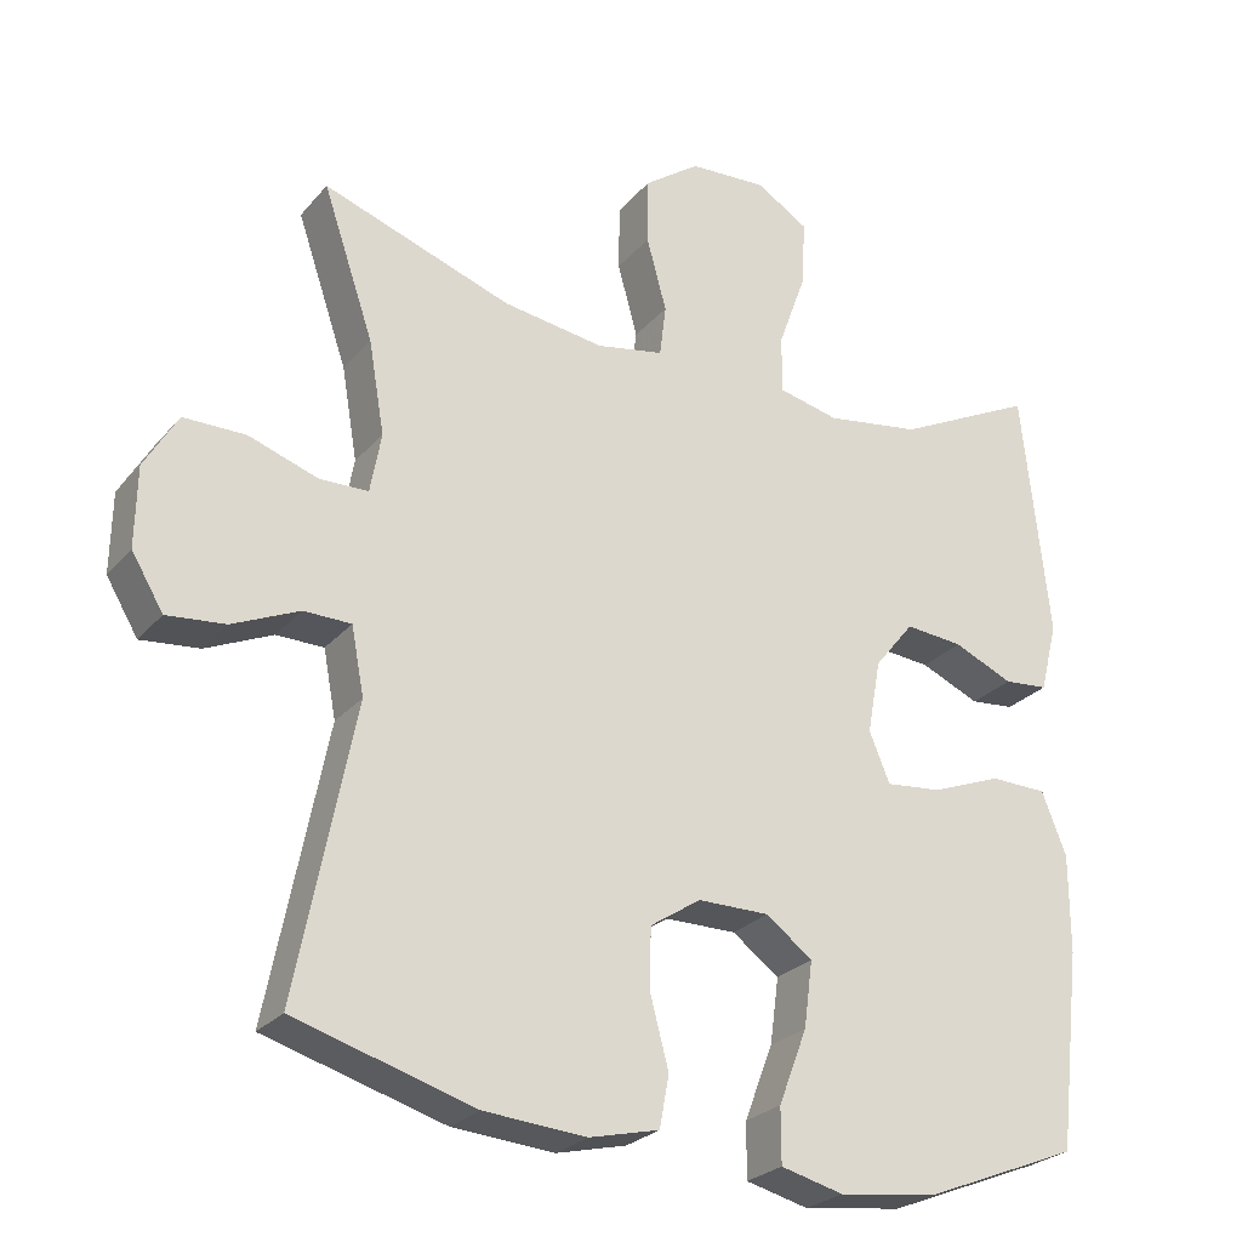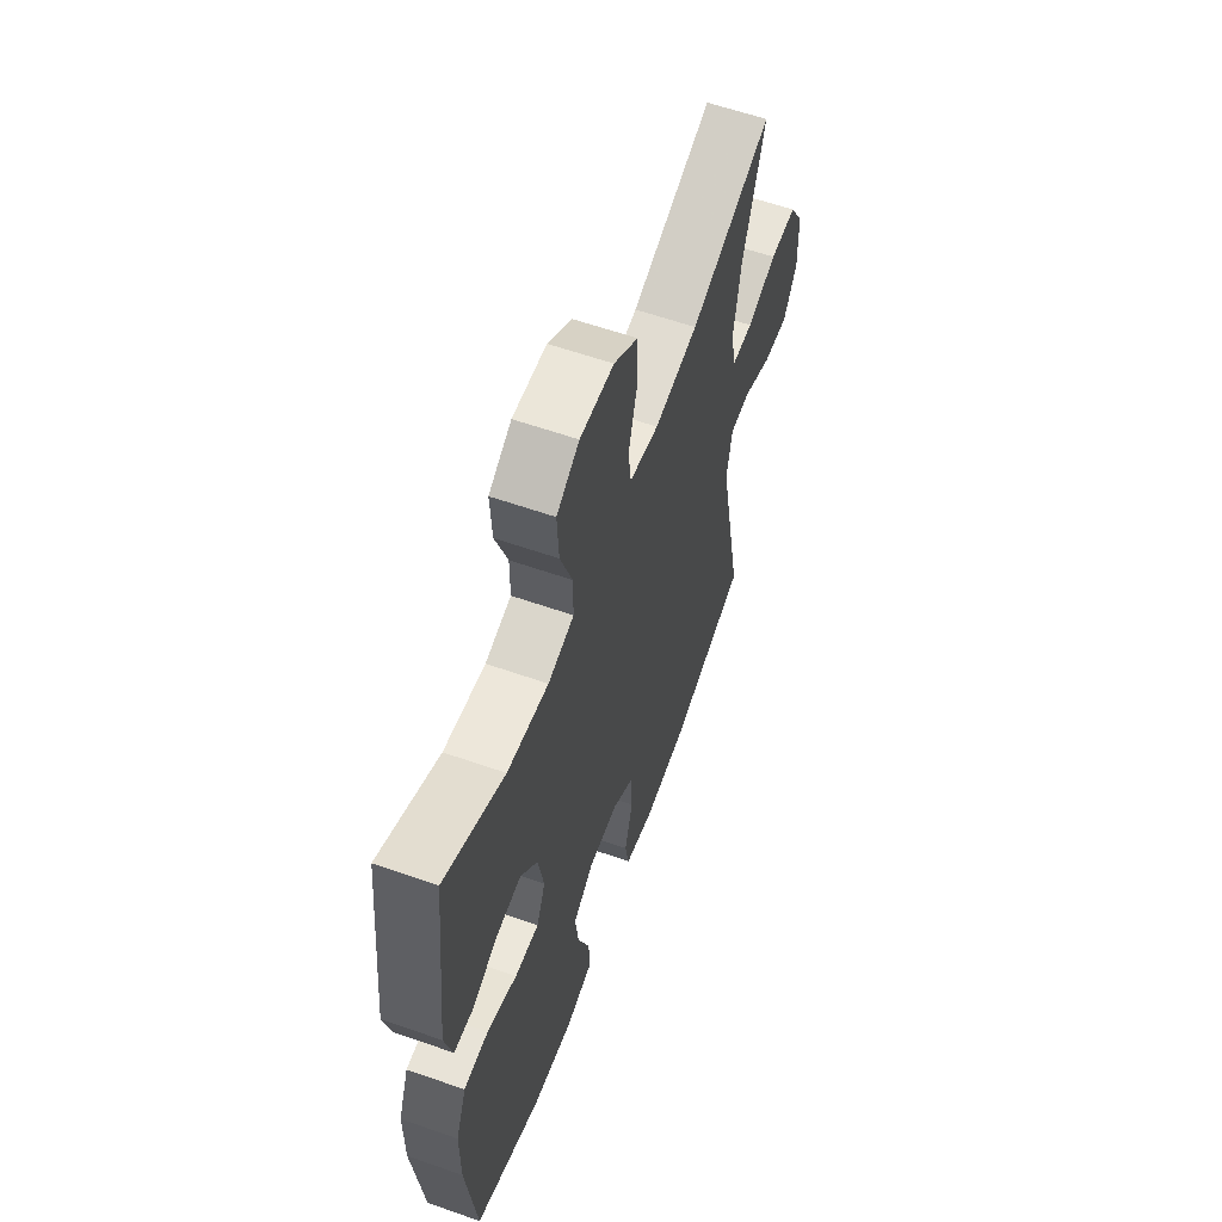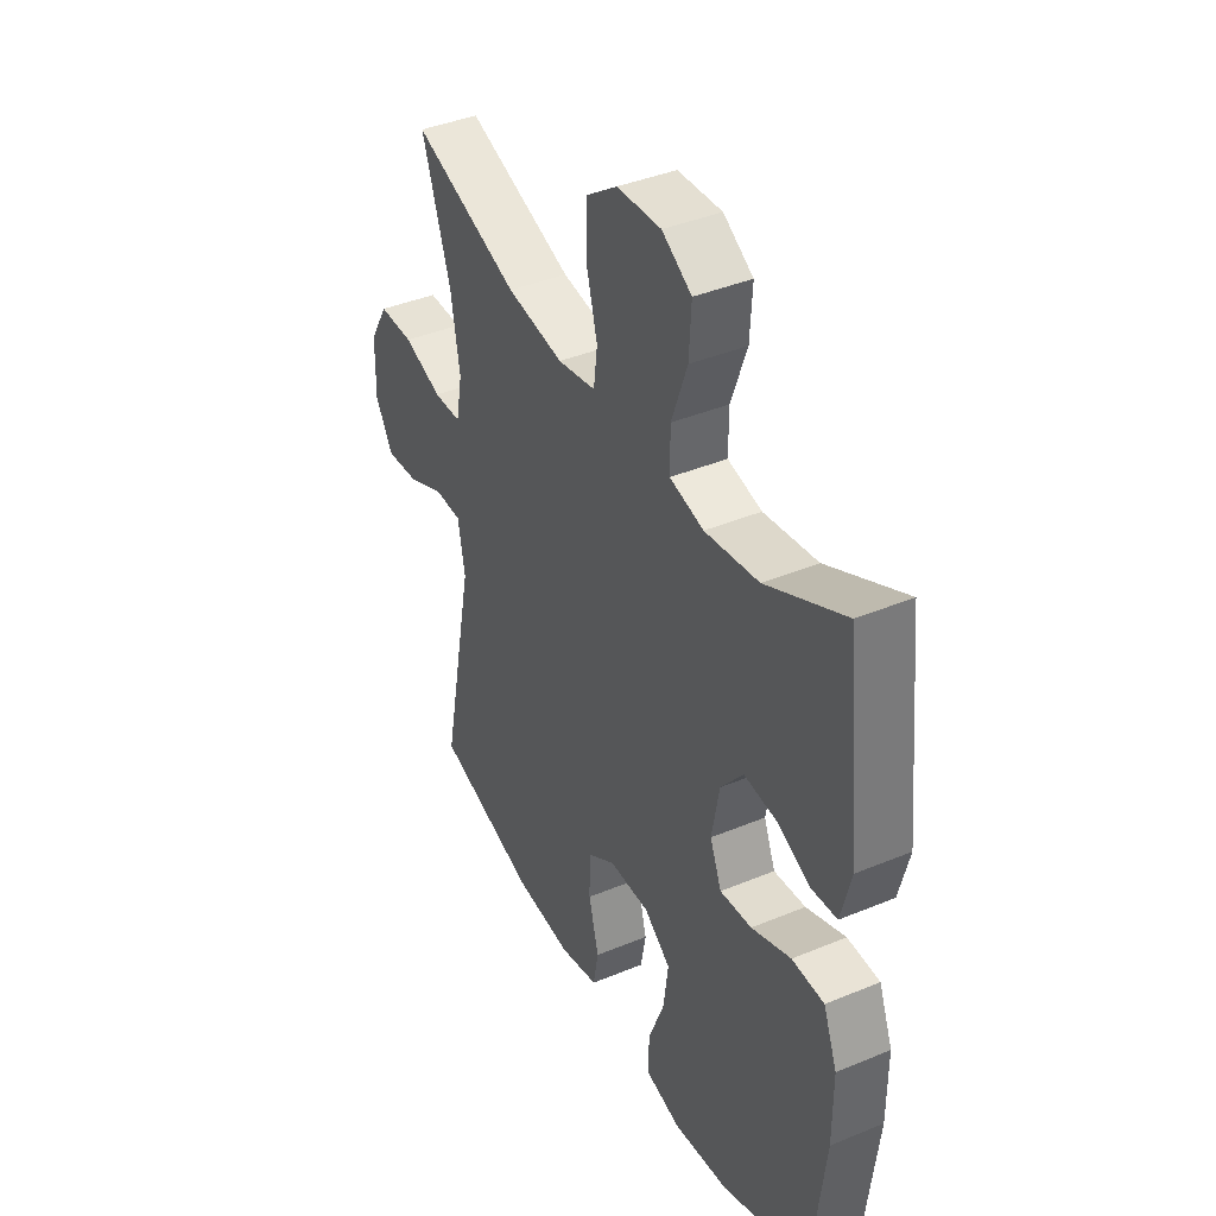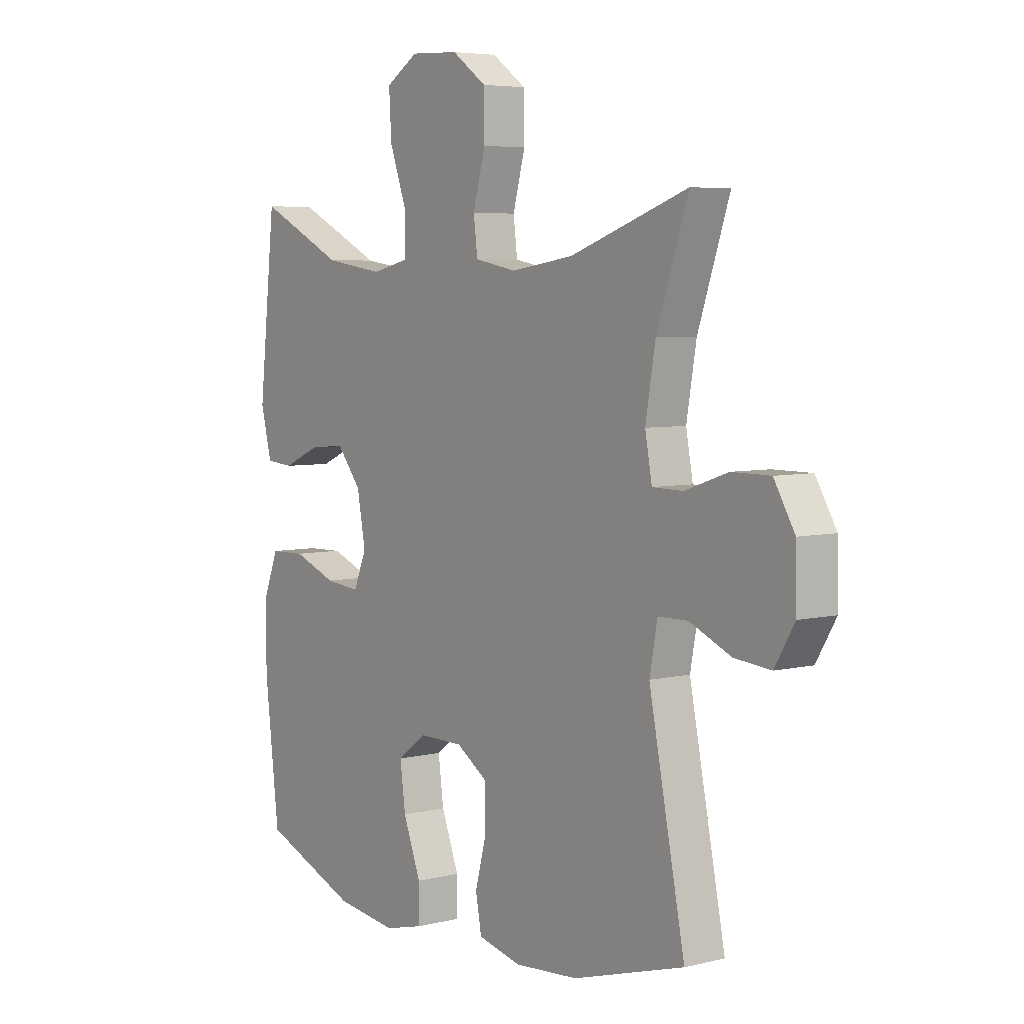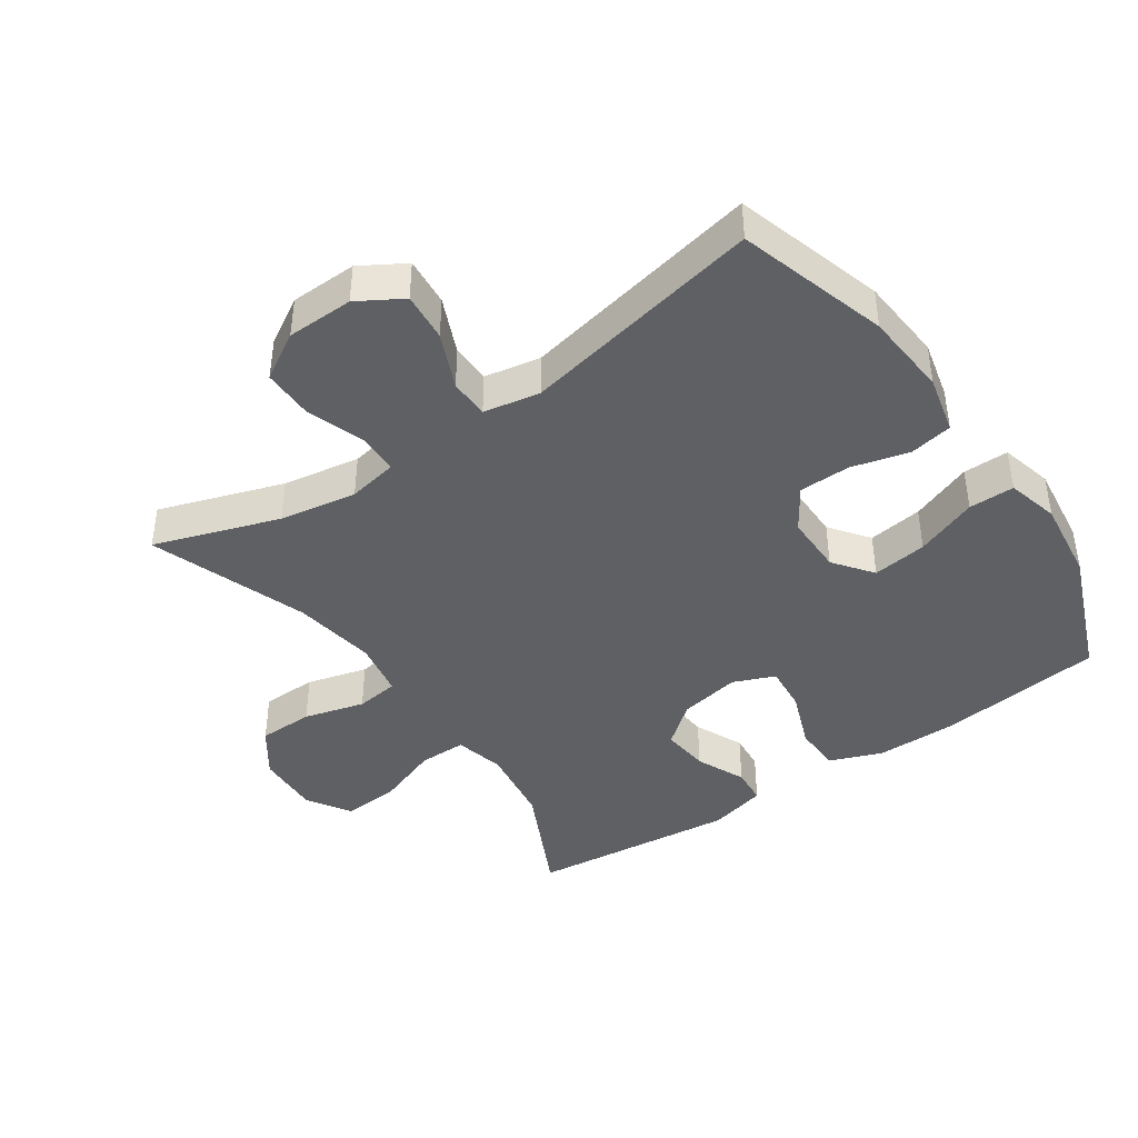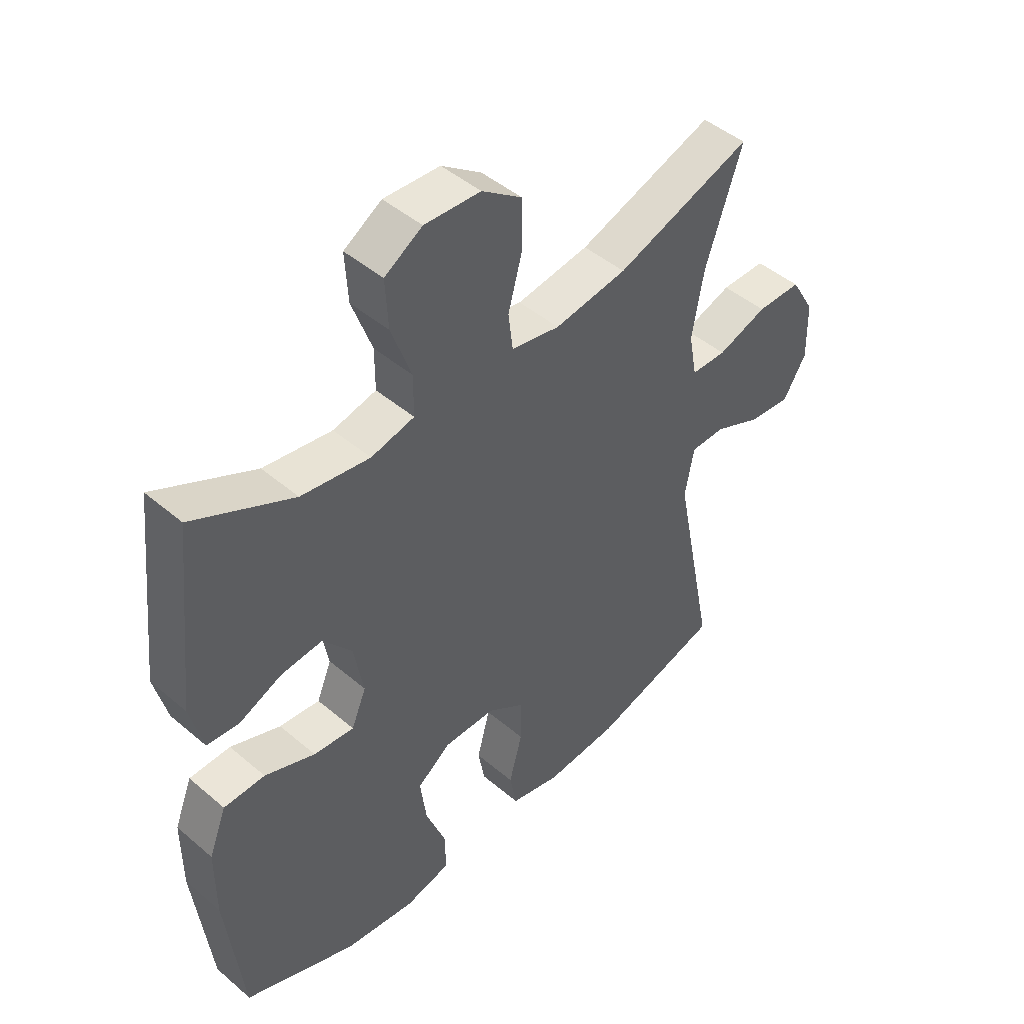
<metadata>
{"format":"obj","ext":"obj","renderer":"f3d","projection":"perspective","resolution":1024,"background":"white","views":[{"elev":-25.8,"azim":149.4,"up":"+Z"},{"elev":59.9,"azim":-70.2,"up":"+Z"},{"elev":40.4,"azim":-117.0,"up":"+Z"},{"elev":5.4,"azim":53.0,"up":"+Z"},{"elev":-42.1,"azim":124.7,"up":"+Y"},{"elev":46.1,"azim":-45.8,"up":"+Z"}]}
</metadata>
<code>
v 0.5 0.07 0.5
v 0.436 0.07 0.311
v 0.416 0.07 0.194
v 0.43 0.07 0.118
v 0.492 0.07 0.117
v 0.579 0.07 0.147
v 0.657 0.07 0.147
v 0.699 0.07 0.076
v 0.701 0.07 -0.025
v 0.661 0.07 -0.092
v 0.587 0.07 -0.085
v 0.503 0.07 -0.048
v 0.443 0.07 -0.049
v 0.427 0.07 -0.134
v 0.5 0.07 -0.5
v 0.273 0.07 -0.567
v 0.144 0.07 -0.577
v 0.056 0.07 -0.556
v 0.044 0.07 -0.491
v 0.067 0.07 -0.404
v 0.066 0.07 -0.326
v 0.002 0.07 -0.284
v -0.088 0.07 -0.284
v -0.147 0.07 -0.328
v -0.136 0.07 -0.411
v -0.1 0.07 -0.505
v -0.1 0.07 -0.574
v -0.179 0.07 -0.594
v -0.304 0.07 -0.578
v -0.5 0.07 -0.5
v -0.529 0.07 -0.25
v -0.529 0.07 -0.126
v -0.498 0.07 -0.047
v -0.426 0.07 -0.045
v -0.338 0.07 -0.079
v -0.267 0.07 -0.086
v -0.241 0.07 -0.023
v -0.258 0.07 0.07
v -0.308 0.07 0.132
v -0.381 0.07 0.125
v -0.456 0.07 0.092
v -0.512 0.07 0.097
v -0.534 0.07 0.185
v -0.5 0.07 0.5
v -0.325 0.07 0.414
v -0.205 0.07 0.396
v -0.129 0.07 0.414
v -0.129 0.07 0.486
v -0.164 0.07 0.583
v -0.169 0.07 0.668
v -0.103 0.07 0.709
v -0.005 0.07 0.704
v 0.065 0.07 0.654
v 0.066 0.07 0.57
v 0.041 0.07 0.478
v 0.049 0.07 0.413
v 0.134 0.07 0.397
v 0.261 0.07 0.416
v 0.5 0 0.5
v 0.436 0 0.311
v 0.416 0 0.194
v 0.43 0 0.118
v 0.492 0 0.117
v 0.579 0 0.147
v 0.657 0 0.147
v 0.699 0 0.076
v 0.701 0 -0.025
v 0.661 0 -0.092
v 0.587 0 -0.085
v 0.503 0 -0.048
v 0.443 0 -0.049
v 0.427 0 -0.134
v 0.5 0 -0.5
v 0.273 0 -0.567
v 0.144 0 -0.577
v 0.056 0 -0.556
v 0.044 0 -0.491
v 0.067 0 -0.404
v 0.066 0 -0.326
v 0.002 0 -0.284
v -0.088 0 -0.284
v -0.147 0 -0.328
v -0.136 0 -0.411
v -0.1 0 -0.505
v -0.1 0 -0.574
v -0.179 0 -0.594
v -0.304 0 -0.578
v -0.5 0 -0.5
v -0.529 0 -0.25
v -0.529 0 -0.126
v -0.498 0 -0.047
v -0.426 0 -0.045
v -0.338 0 -0.079
v -0.267 0 -0.086
v -0.241 0 -0.023
v -0.258 0 0.07
v -0.308 0 0.132
v -0.381 0 0.125
v -0.456 0 0.092
v -0.512 0 0.097
v -0.534 0 0.185
v -0.5 0 0.5
v -0.325 0 0.414
v -0.205 0 0.396
v -0.129 0 0.414
v -0.129 0 0.486
v -0.164 0 0.583
v -0.169 0 0.668
v -0.103 0 0.709
v -0.005 0 0.704
v 0.065 0 0.654
v 0.066 0 0.57
v 0.041 0 0.478
v 0.049 0 0.413
v 0.134 0 0.397
v 0.261 0 0.416
f 52 53 54 55
f 52 55 56
f 51 52 56
f 48 49 50 51
f 47 48 51 56
f 46 47 56 57
f 42 43 44 45
f 40 41 42 45
f 39 40 45 46
f 38 39 46 57
f 32 33 34 35
f 32 35 36
f 31 32 36
f 30 31 36
f 29 30 36
f 28 29 36 37
f 25 26 27 28
f 24 25 28 37
f 17 18 19 20
f 17 20 21
f 14 15 16 17
f 13 14 17 21
f 9 10 11 12
f 9 12 13
f 8 9 13
f 5 6 7 8
f 4 5 8 13
f 3 4 13 21
f 58 1 2
f 23 24 37 38
f 22 23 38 57
f 21 22 57 58
f 2 3 21 58
f 113 112 111 110
f 114 113 110
f 114 110 109
f 109 108 107 106
f 114 109 106 105
f 115 114 105 104
f 103 102 101 100
f 103 100 99 98
f 104 103 98 97
f 115 104 97 96
f 93 92 91 90
f 94 93 90
f 94 90 89
f 94 89 88
f 94 88 87
f 95 94 87 86
f 86 85 84 83
f 95 86 83 82
f 78 77 76 75
f 79 78 75
f 75 74 73 72
f 79 75 72 71
f 70 69 68 67
f 71 70 67
f 71 67 66
f 66 65 64 63
f 71 66 63 62
f 79 71 62 61
f 60 59 116
f 96 95 82 81
f 115 96 81 80
f 116 115 80 79
f 116 79 61 60
f 1 59 60 2
f 2 60 61 3
f 3 61 62 4
f 4 62 63 5
f 5 63 64 6
f 6 64 65 7
f 7 65 66 8
f 8 66 67 9
f 9 67 68 10
f 10 68 69 11
f 11 69 70 12
f 12 70 71 13
f 13 71 72 14
f 14 72 73 15
f 15 73 74 16
f 16 74 75 17
f 17 75 76 18
f 18 76 77 19
f 19 77 78 20
f 20 78 79 21
f 21 79 80 22
f 22 80 81 23
f 23 81 82 24
f 24 82 83 25
f 25 83 84 26
f 26 84 85 27
f 27 85 86 28
f 28 86 87 29
f 29 87 88 30
f 30 88 89 31
f 31 89 90 32
f 32 90 91 33
f 33 91 92 34
f 34 92 93 35
f 35 93 94 36
f 36 94 95 37
f 37 95 96 38
f 38 96 97 39
f 39 97 98 40
f 40 98 99 41
f 41 99 100 42
f 42 100 101 43
f 43 101 102 44
f 44 102 103 45
f 45 103 104 46
f 46 104 105 47
f 47 105 106 48
f 48 106 107 49
f 49 107 108 50
f 50 108 109 51
f 51 109 110 52
f 52 110 111 53
f 53 111 112 54
f 54 112 113 55
f 55 113 114 56
f 56 114 115 57
f 57 115 116 58
f 58 116 59 1

</code>
